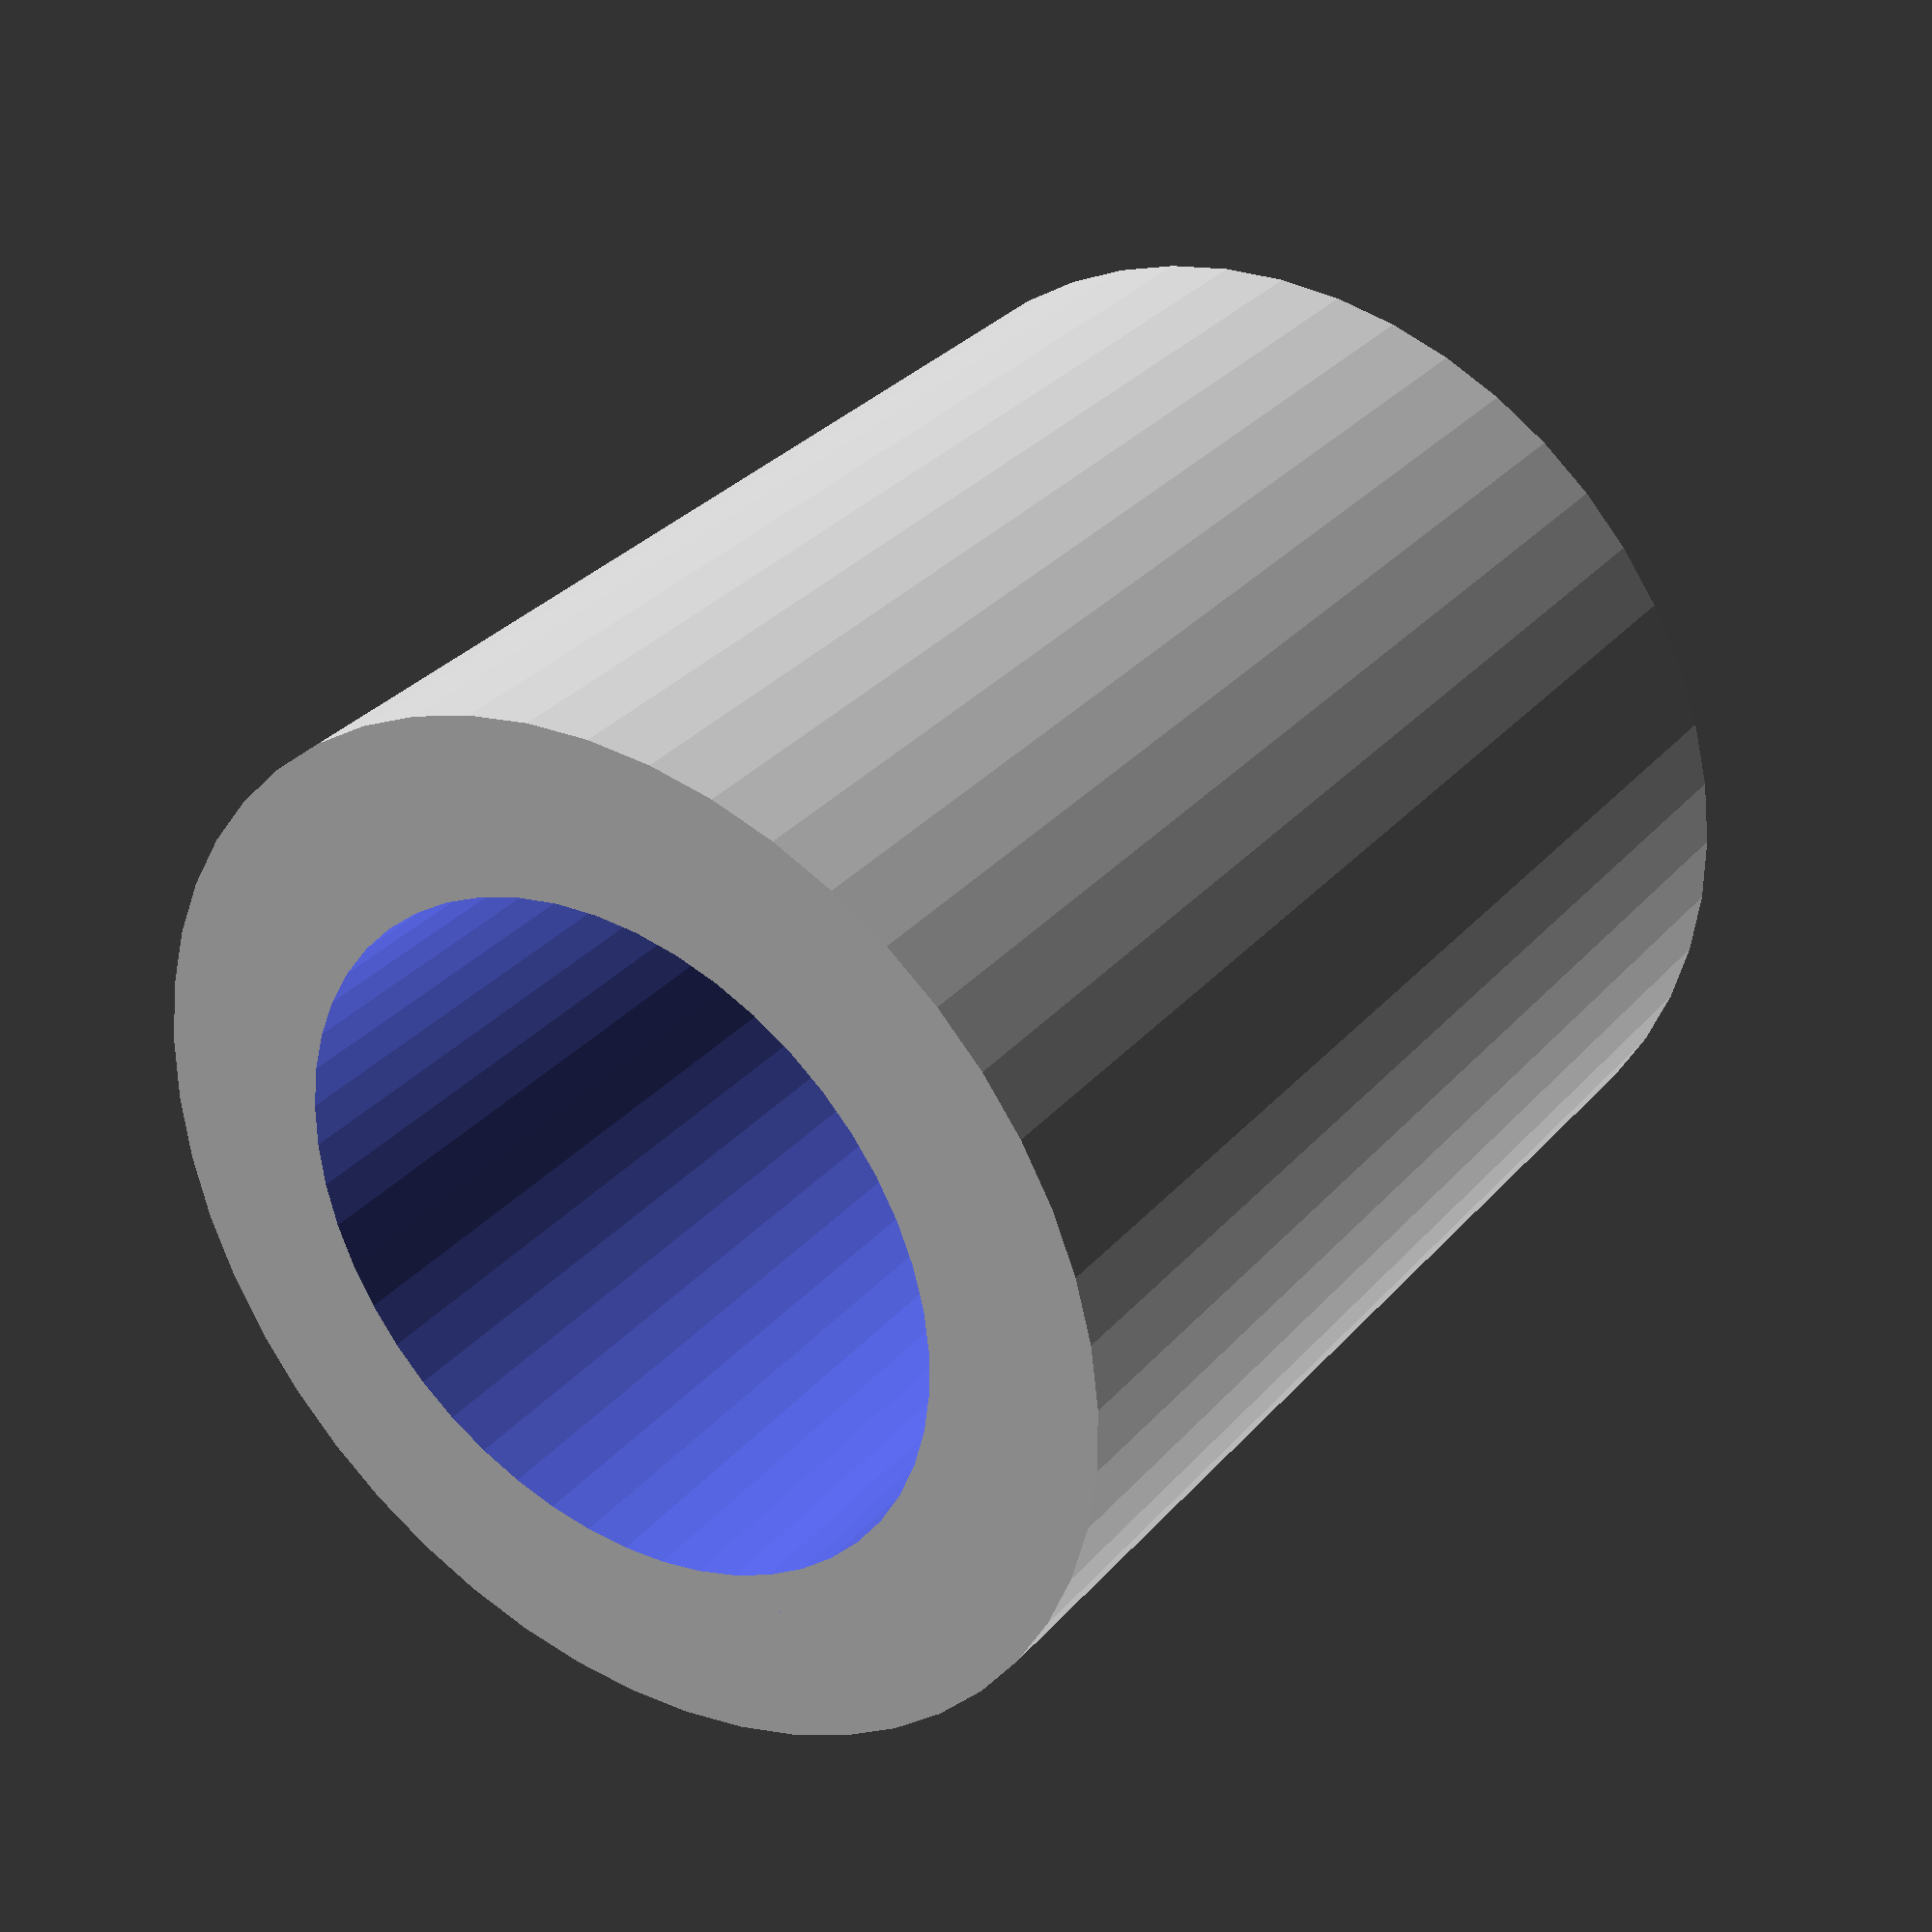
<openscad>
$fn = 50;


difference() {
	union() {
		translate(v = [0, 0, -16.5000000000]) {
			cylinder(h = 33, r = 15.0000000000);
		}
	}
	union() {
		translate(v = [0, 0, -100.0000000000]) {
			cylinder(h = 200, r = 10);
		}
	}
}
</openscad>
<views>
elev=148.1 azim=262.8 roll=326.1 proj=p view=wireframe
</views>
